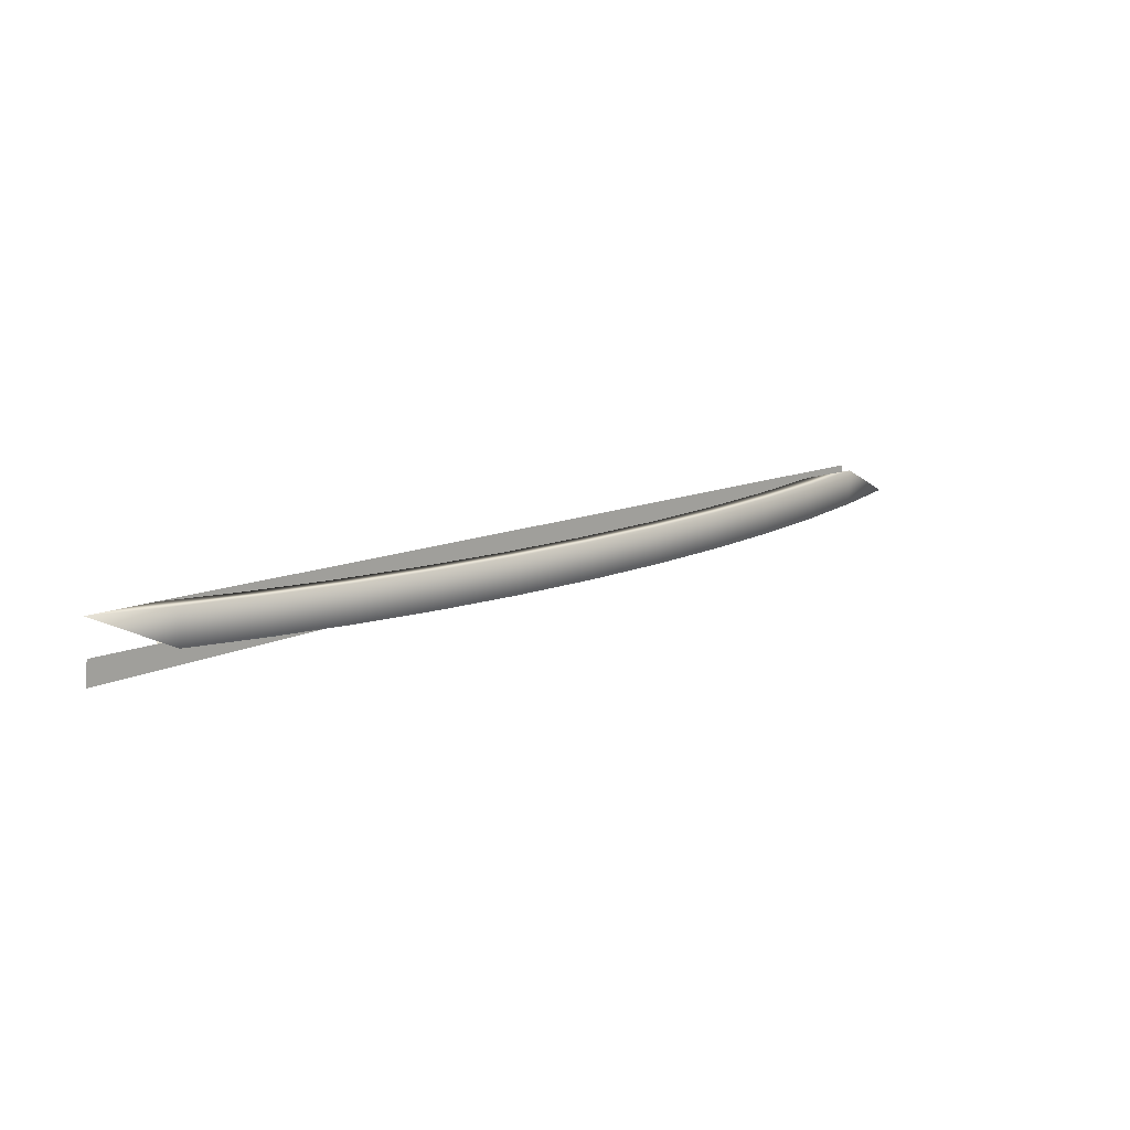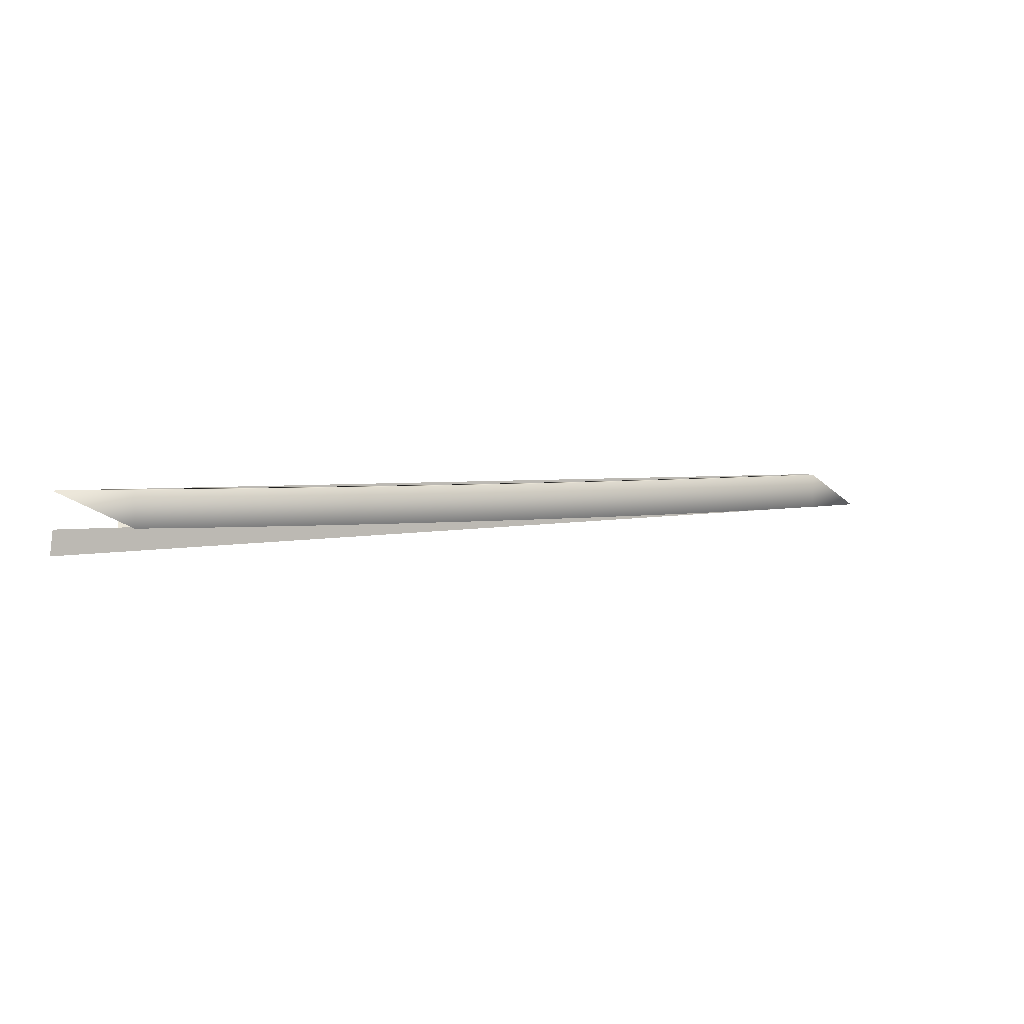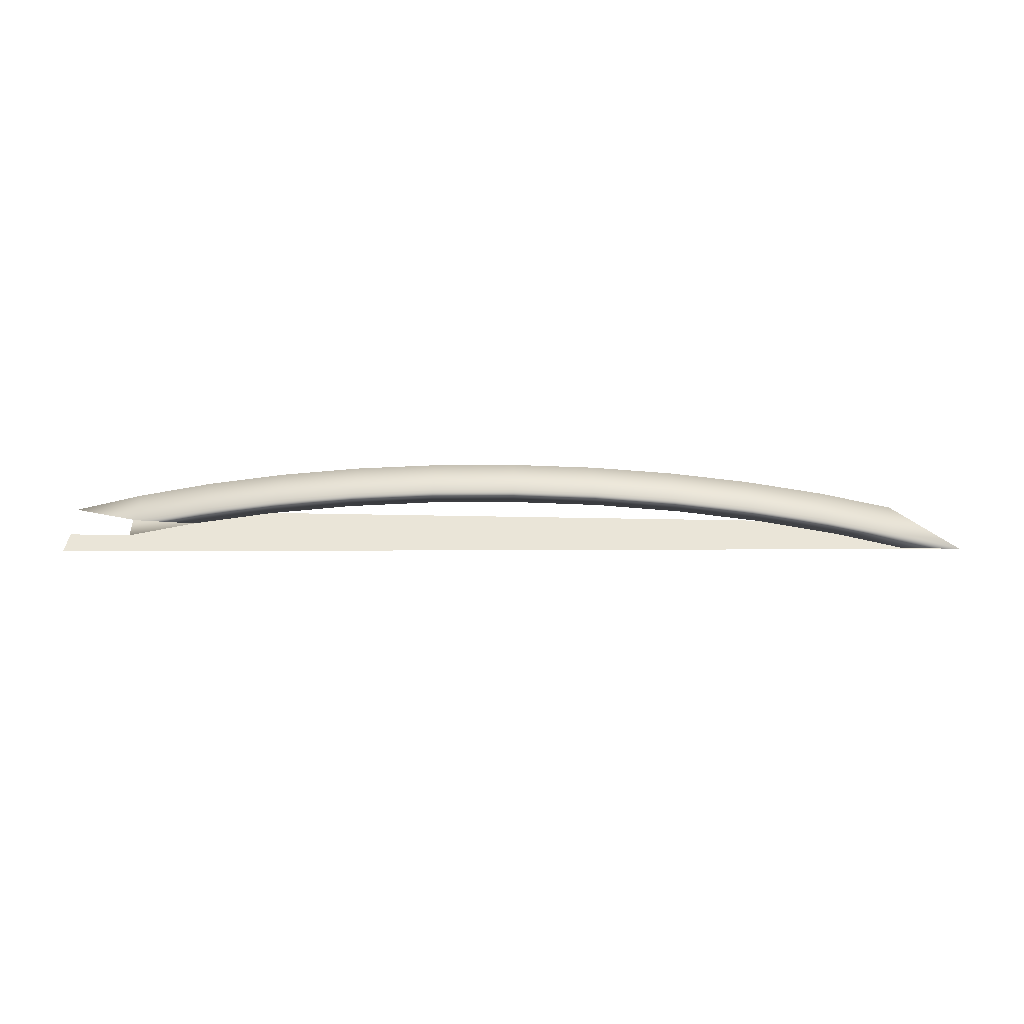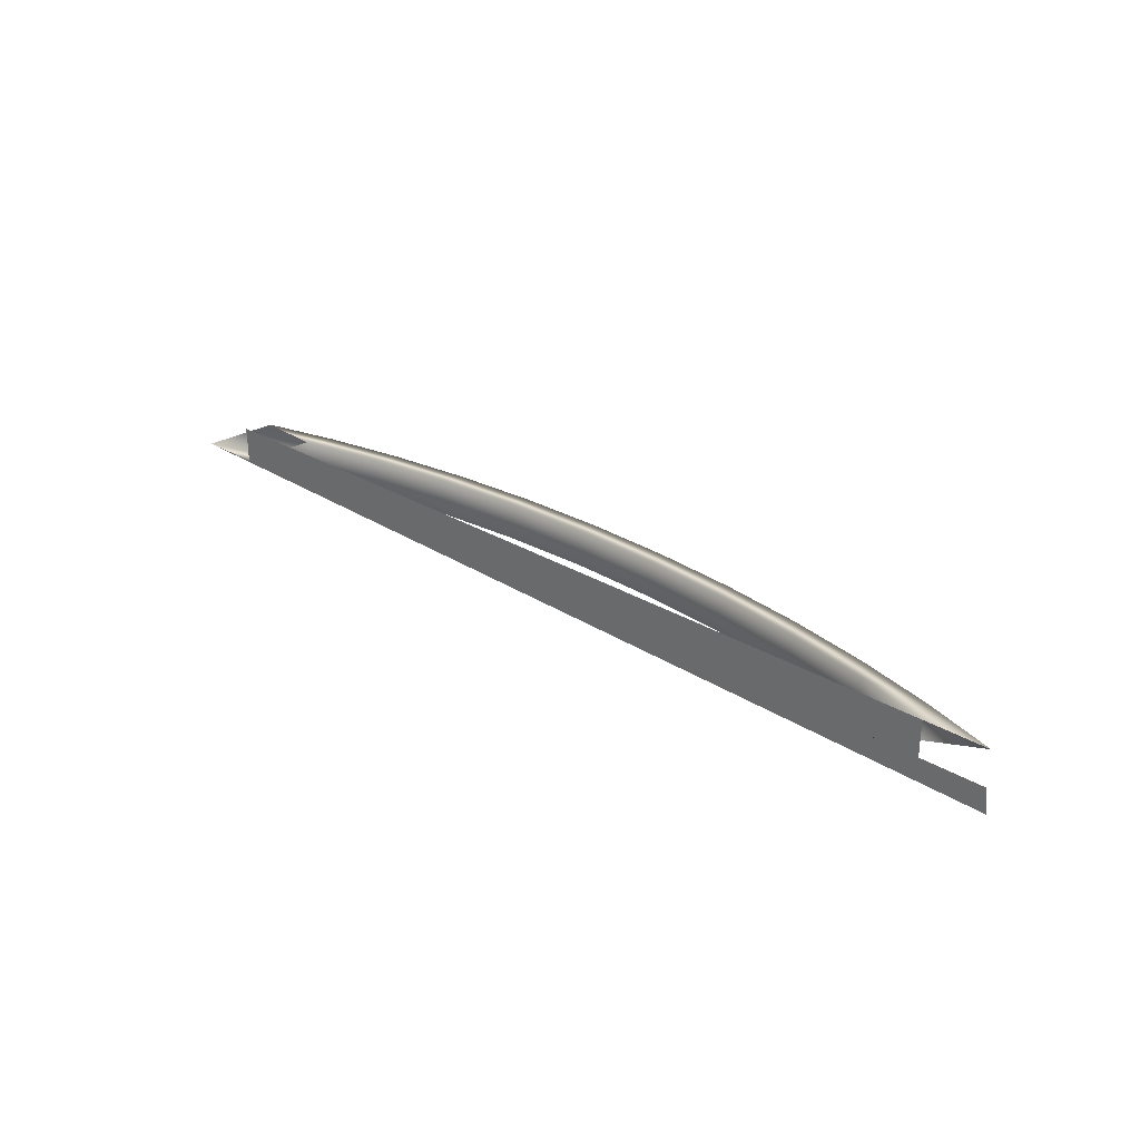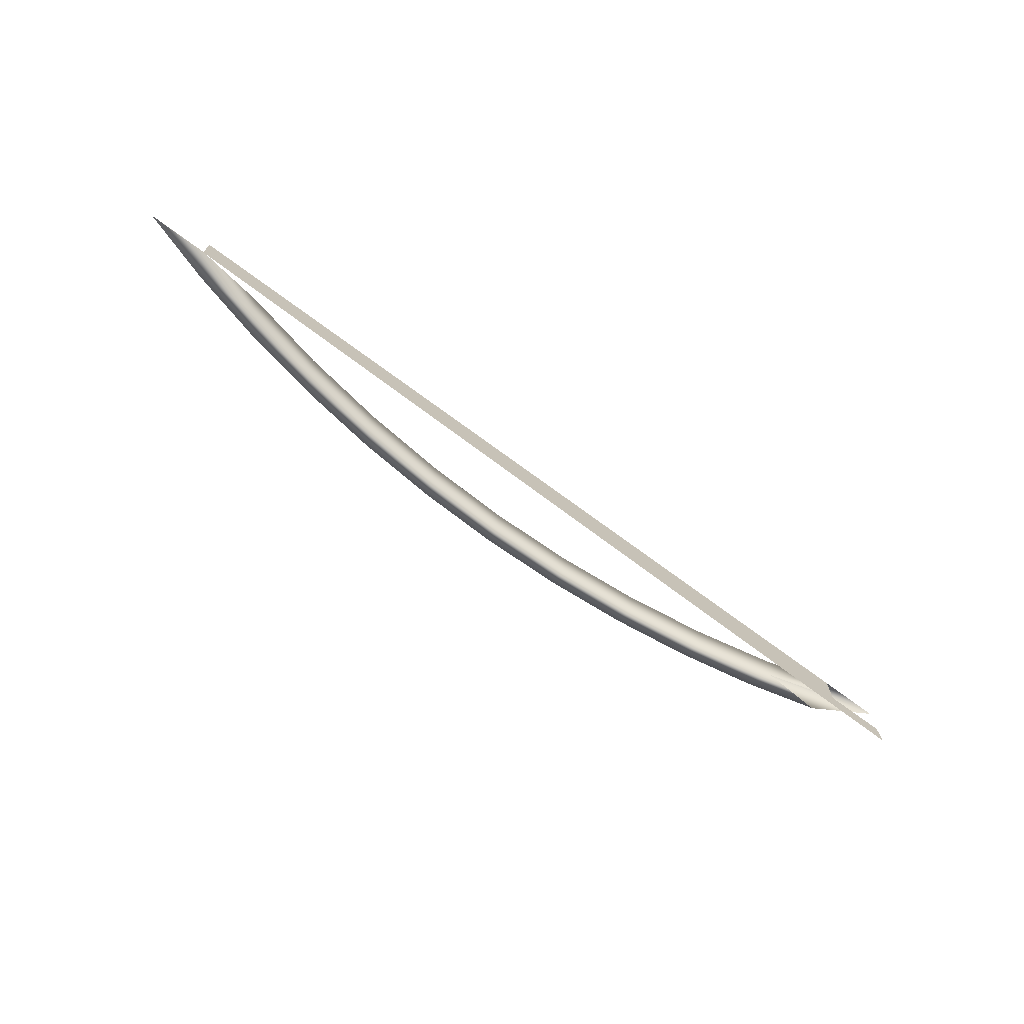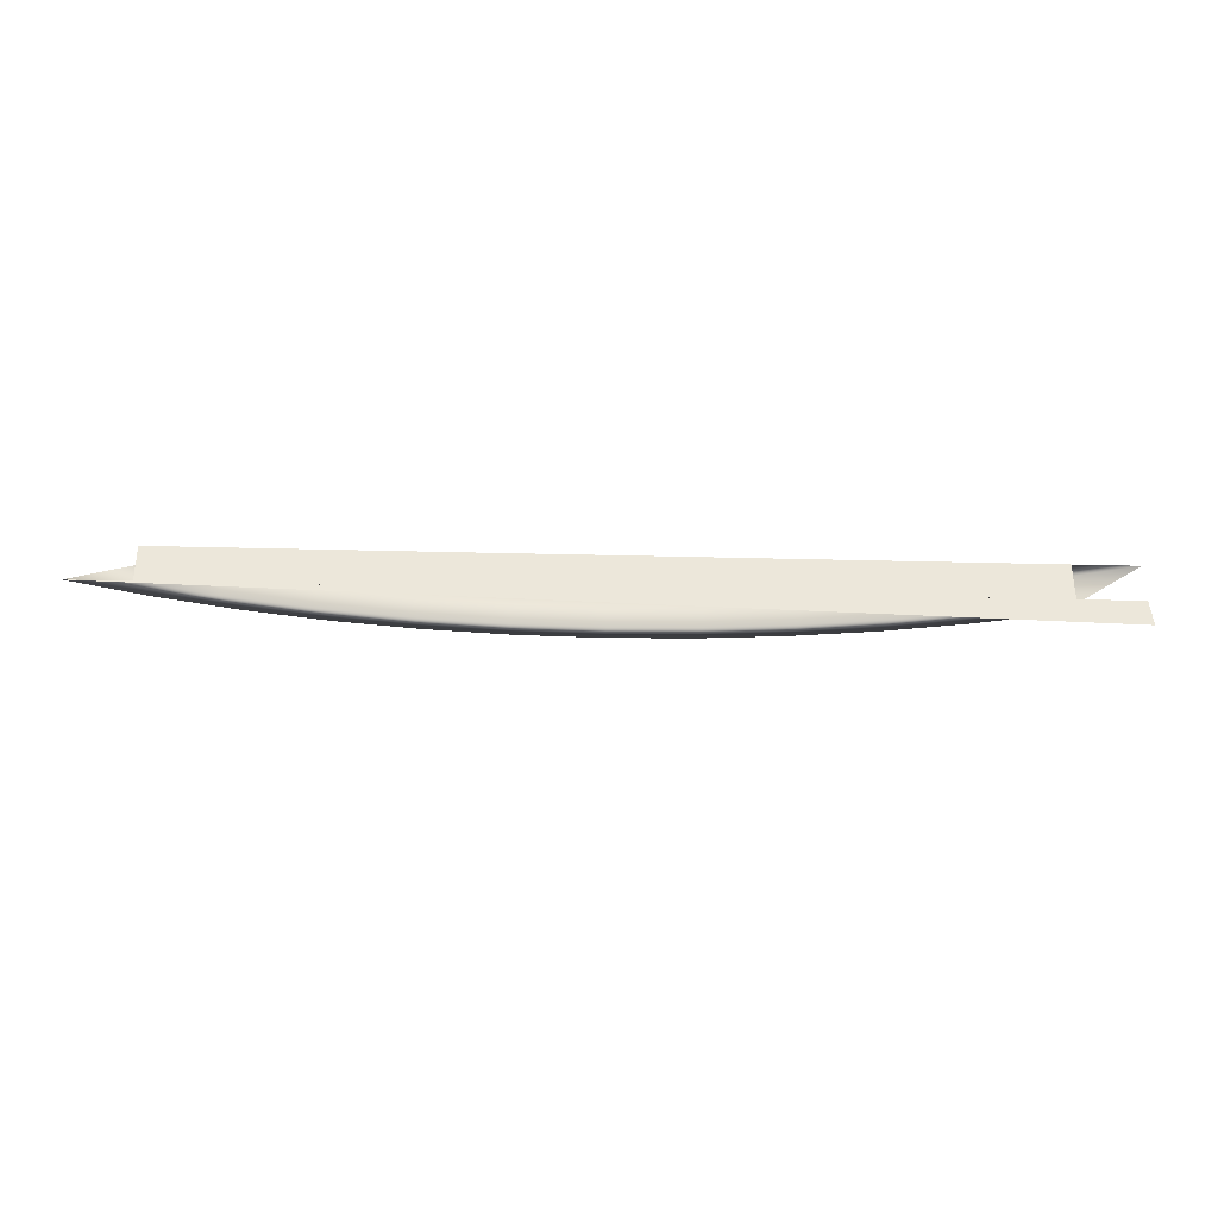
<metadata>
{"format":"obj","ext":"obj","renderer":"f3d","projection":"perspective","resolution":1024,"background":"white","views":[{"elev":16.2,"azim":-37.8,"up":"+Y"},{"elev":3.5,"azim":-26.9,"up":"+Y"},{"elev":44.8,"azim":1.3,"up":"+Z"},{"elev":30.2,"azim":-139.4,"up":"+Y"},{"elev":-70.5,"azim":143.3,"up":"+Y"},{"elev":-33.5,"azim":178.0,"up":"+Y"}]}
</metadata>
<code>
v -0.5115 0.3092 0.6779
v -0.5085 0.3364 0.6779
v 0.5007 0.3364 0.6779
v 0.4353 0.3364 0.6779
v -0.5085 0.3762 0.6779
v -0.4412 0.3762 0.6779
v -0.4412 0.3364 0.6779
v -0.4305 0.3364 0.7026
v 0.4353 0.3762 0.6779
v 0.4227 0.3364 0.7026
v -0.4305 0.3762 0.7026
v 0.4227 0.3762 0.7026
v 0.3591 0.3364 0.6988
v 0.3591 0.3762 0.6988
v -0.3649 0.3364 0.6988
v -0.3492 0.3762 0.723
v -0.3649 0.3762 0.6988
v 0.3414 0.3364 0.723
v 0.3414 0.3762 0.723
v -0.3492 0.3364 0.723
v 0.2711 0.3364 0.7171
v -0.2769 0.3364 0.7171
v -0.2653 0.3364 0.739
v -0.2769 0.3762 0.7171
v 0.2575 0.3364 0.739
v 0.2711 0.3762 0.7171
v -0.2653 0.3762 0.739
v 0.1809 0.3364 0.7303
v 0.2575 0.3762 0.739
v -0.1868 0.3364 0.7303
v -0.1793 0.3762 0.7506
v -0.1868 0.3762 0.7303
v 0.1715 0.3364 0.7506
v 0.1809 0.3762 0.7303
v -0.1793 0.3364 0.7506
v 0.08937 0.3364 0.7382
v 0.1715 0.3762 0.7506
v 0.08937 0.3762 0.7382
v -0.0952 0.3364 0.7382
v -0.09194 0.3762 0.7575
v -0.0952 0.3762 0.7382
v 0.08412 0.3364 0.7575
v -0.09194 0.3364 0.7575
v -0.002915 0.3364 0.7409
v -0.002915 0.3762 0.7409
v 0.08412 0.3762 0.7575
v -0.003908 0.3364 0.7599
v -0.003908 0.3762 0.7599
f 2 1 4
f 4 1 2
f 1 3 4
f 4 3 1
f 4 7 2
f 2 7 4
f 10 4 3
f 3 4 10
f 7 4 9
f 9 4 7
f 5 8 11
f 11 8 5
f 11 6 5
f 5 6 11
f 10 13 4
f 4 13 10
f 3 12 10
f 10 12 3
f 7 9 6
f 6 9 7
f 8 16 11
f 11 16 8
f 6 11 17
f 17 11 6
f 18 13 10
f 10 13 18
f 14 4 13
f 13 4 14
f 19 10 12
f 12 10 19
f 6 15 7
f 7 15 6
f 8 15 20
f 20 15 8
f 16 8 20
f 20 8 16
f 17 11 16
f 16 11 17
f 15 6 17
f 17 6 15
f 18 21 13
f 13 21 18
f 10 19 18
f 18 19 10
f 21 14 13
f 13 14 21
f 14 19 12
f 12 19 14
f 20 15 22
f 22 15 20
f 23 16 20
f 20 16 23
f 17 16 24
f 24 16 17
f 24 15 17
f 17 15 24
f 25 21 18
f 18 21 25
f 19 25 18
f 18 25 19
f 14 21 26
f 26 21 14
f 26 19 14
f 14 19 26
f 15 24 22
f 22 24 15
f 20 22 23
f 23 22 20
f 16 23 27
f 27 23 16
f 24 16 27
f 27 16 24
f 25 28 21
f 21 28 25
f 25 19 29
f 29 19 25
f 28 26 21
f 21 26 28
f 26 29 19
f 19 29 26
f 24 30 22
f 22 30 24
f 23 22 30
f 30 22 23
f 23 31 27
f 27 31 23
f 24 27 32
f 32 27 24
f 33 28 25
f 25 28 33
f 29 33 25
f 25 33 29
f 26 28 34
f 34 28 26
f 34 29 26
f 26 29 34
f 30 24 32
f 32 24 30
f 23 30 35
f 35 30 23
f 31 23 35
f 35 23 31
f 32 27 31
f 31 27 32
f 33 36 28
f 28 36 33
f 33 29 37
f 37 29 33
f 28 38 34
f 34 38 28
f 34 37 29
f 29 37 34
f 32 39 30
f 30 39 32
f 35 30 39
f 39 30 35
f 35 40 31
f 31 40 35
f 32 31 41
f 41 31 32
f 42 36 33
f 33 36 42
f 38 28 36
f 36 28 38
f 37 42 33
f 33 42 37
f 38 37 34
f 34 37 38
f 39 32 41
f 41 32 39
f 35 39 43
f 43 39 35
f 40 35 43
f 43 35 40
f 41 31 40
f 40 31 41
f 42 44 36
f 36 44 42
f 36 45 38
f 38 45 36
f 42 37 46
f 46 37 42
f 38 46 37
f 37 46 38
f 45 39 41
f 41 39 45
f 43 39 44
f 44 39 43
f 47 40 43
f 43 40 47
f 41 40 45
f 45 40 41
f 47 44 42
f 42 44 47
f 45 36 44
f 44 36 45
f 45 46 38
f 38 46 45
f 48 42 46
f 46 42 48
f 39 45 44
f 44 45 39
f 43 44 47
f 47 44 43
f 40 47 48
f 48 47 40
f 45 40 48
f 48 40 45
f 42 48 47
f 47 48 42
f 45 48 46
f 46 48 45

</code>
